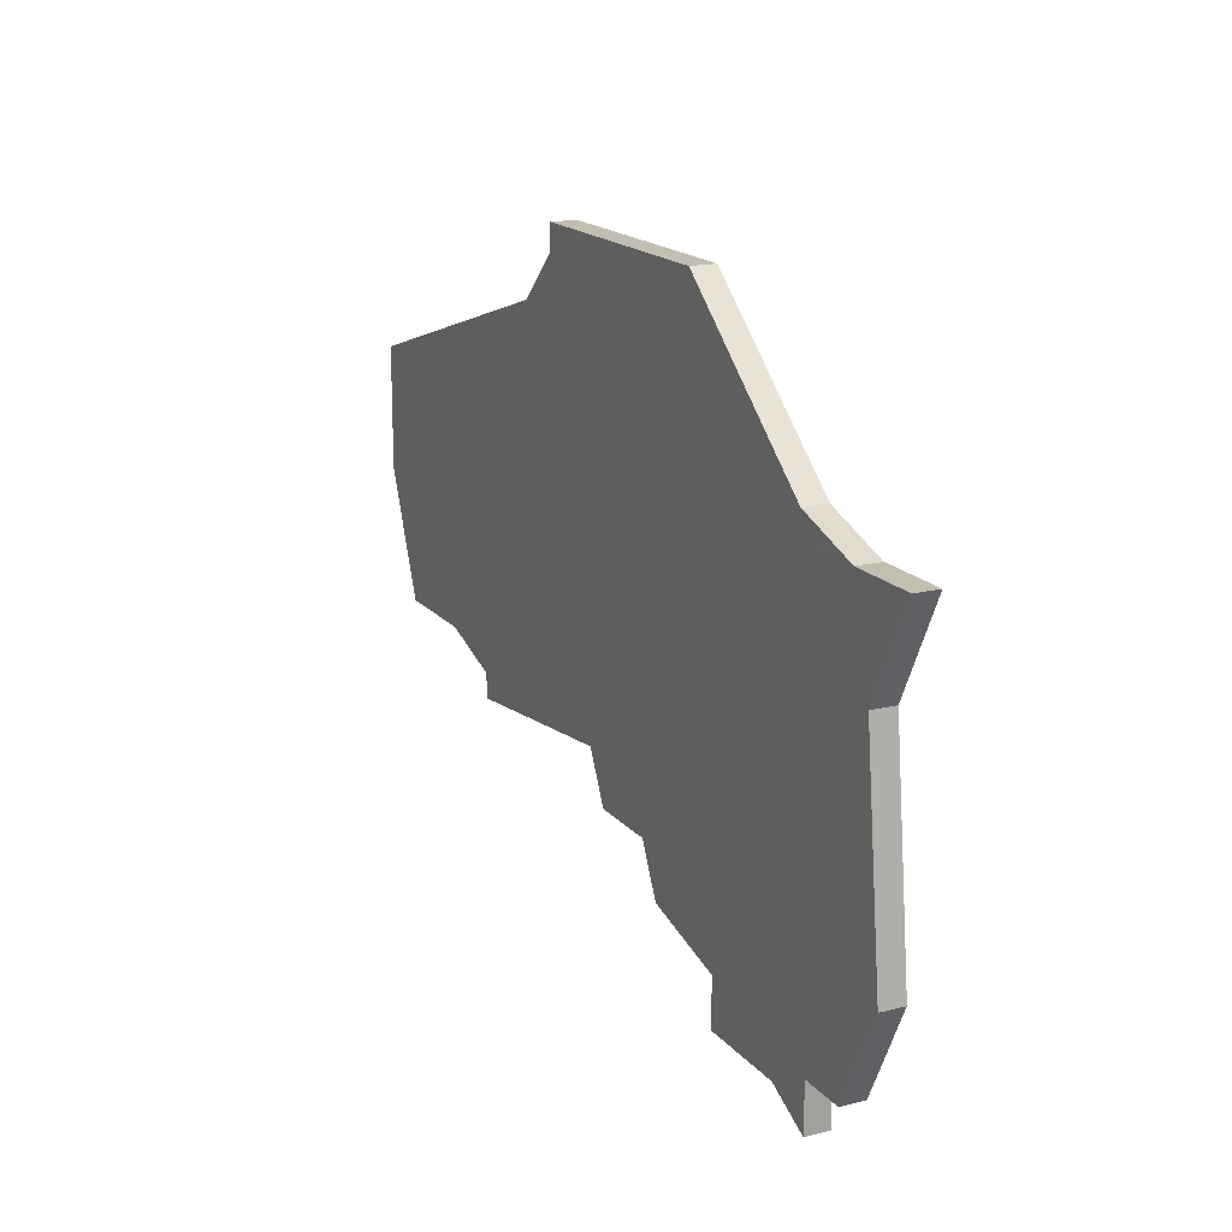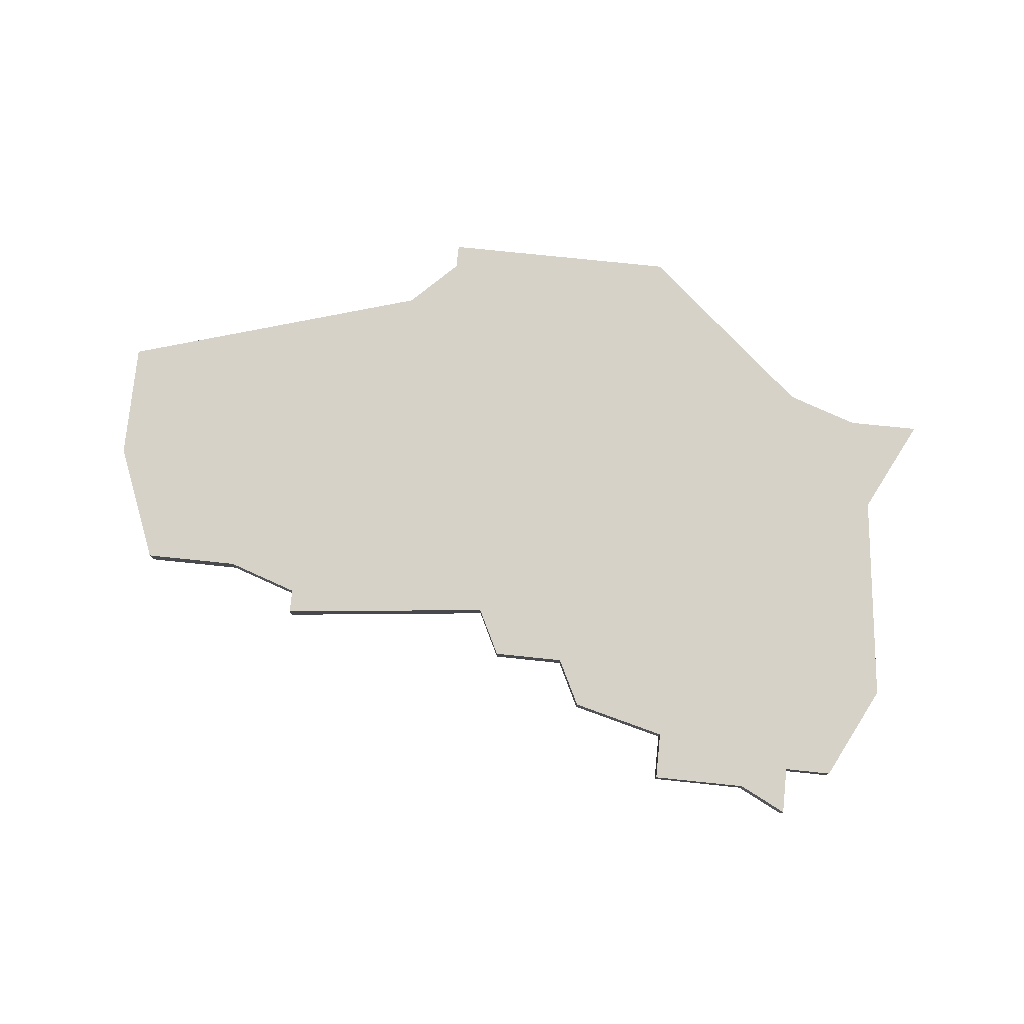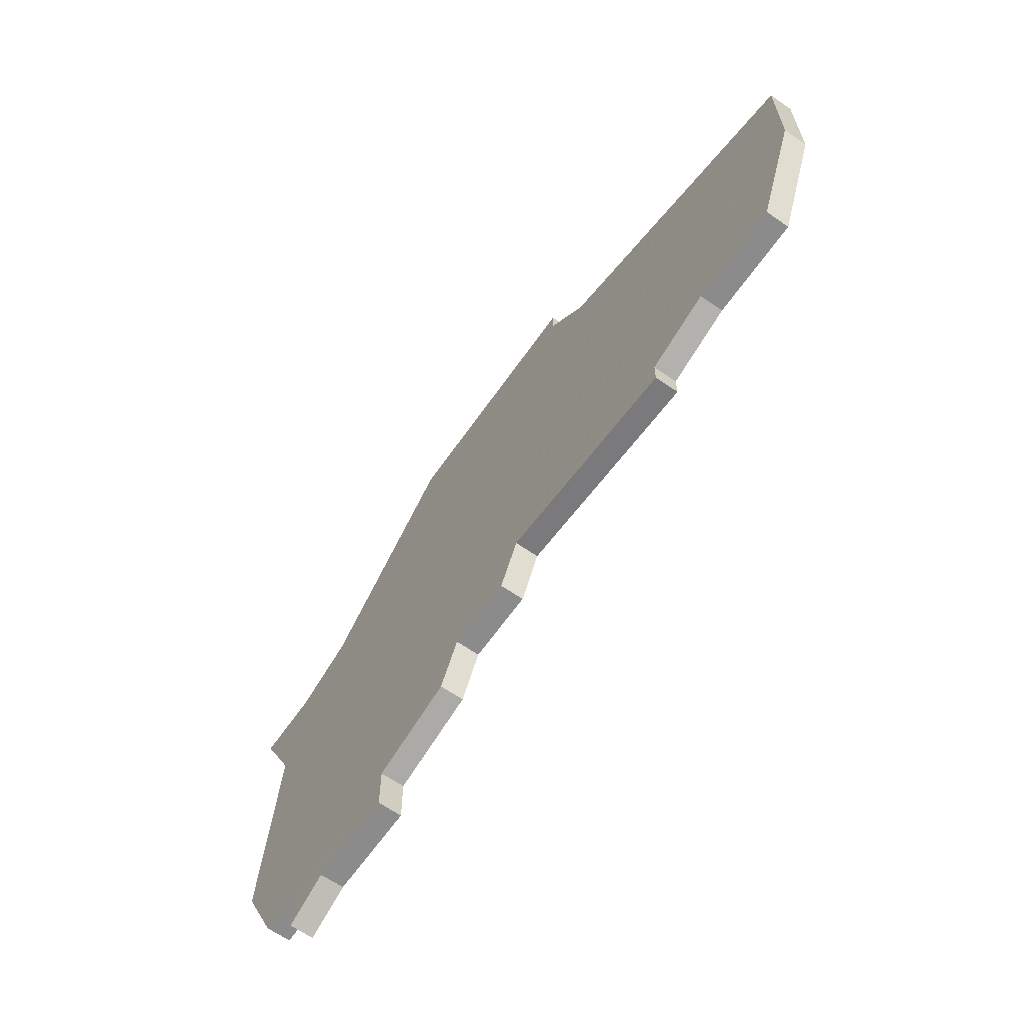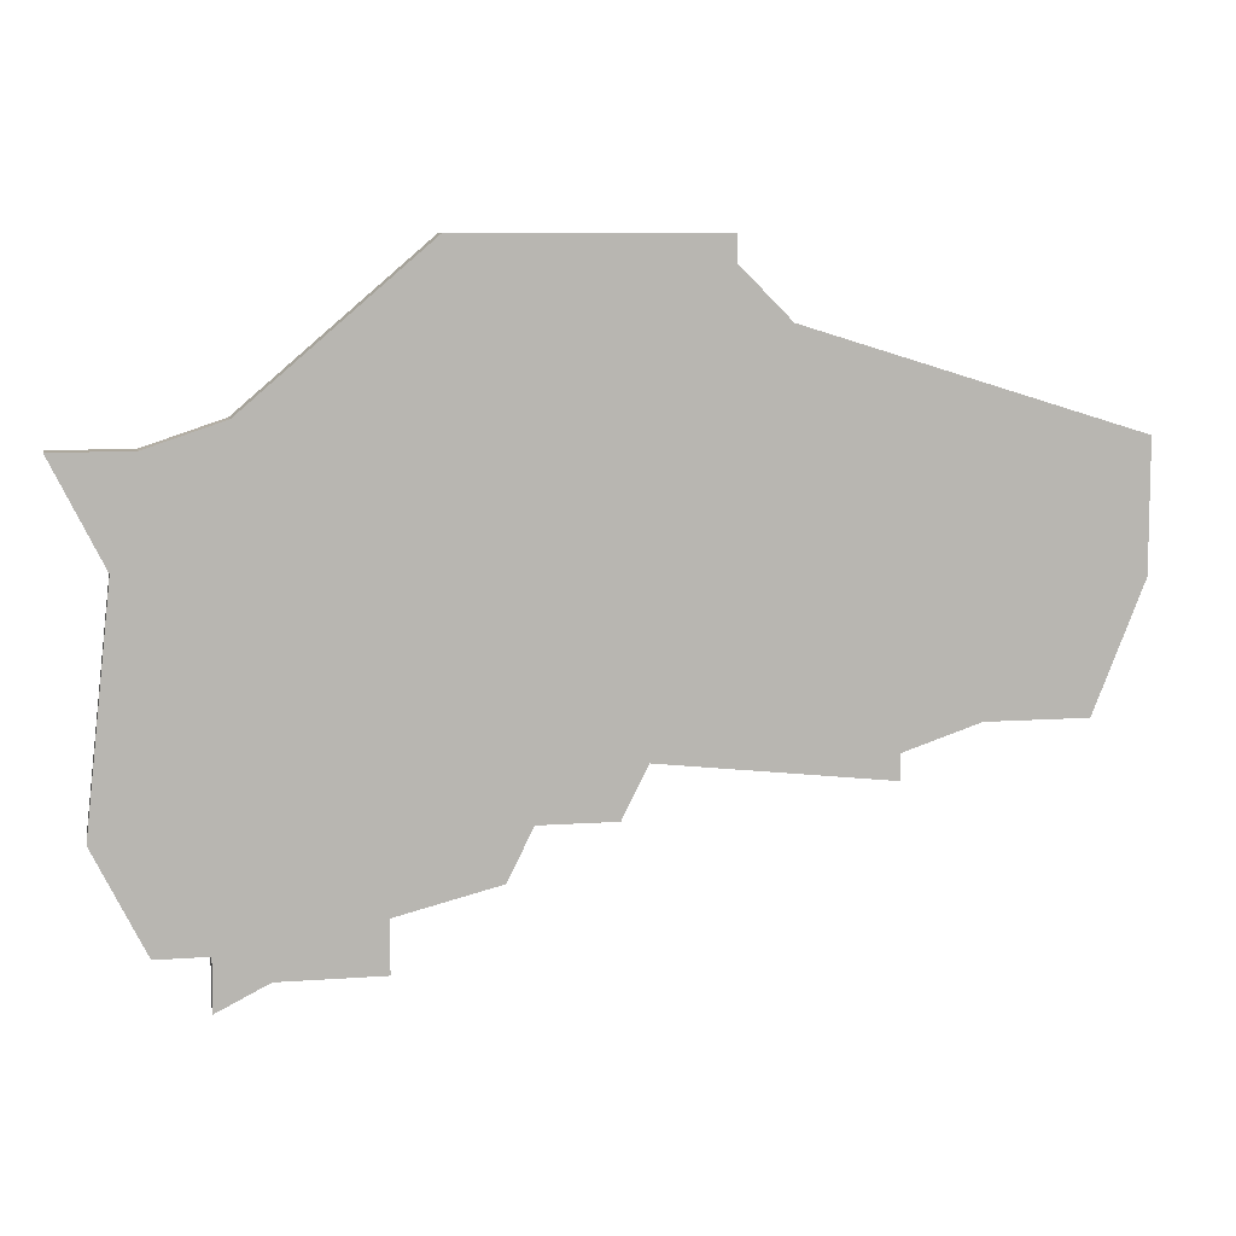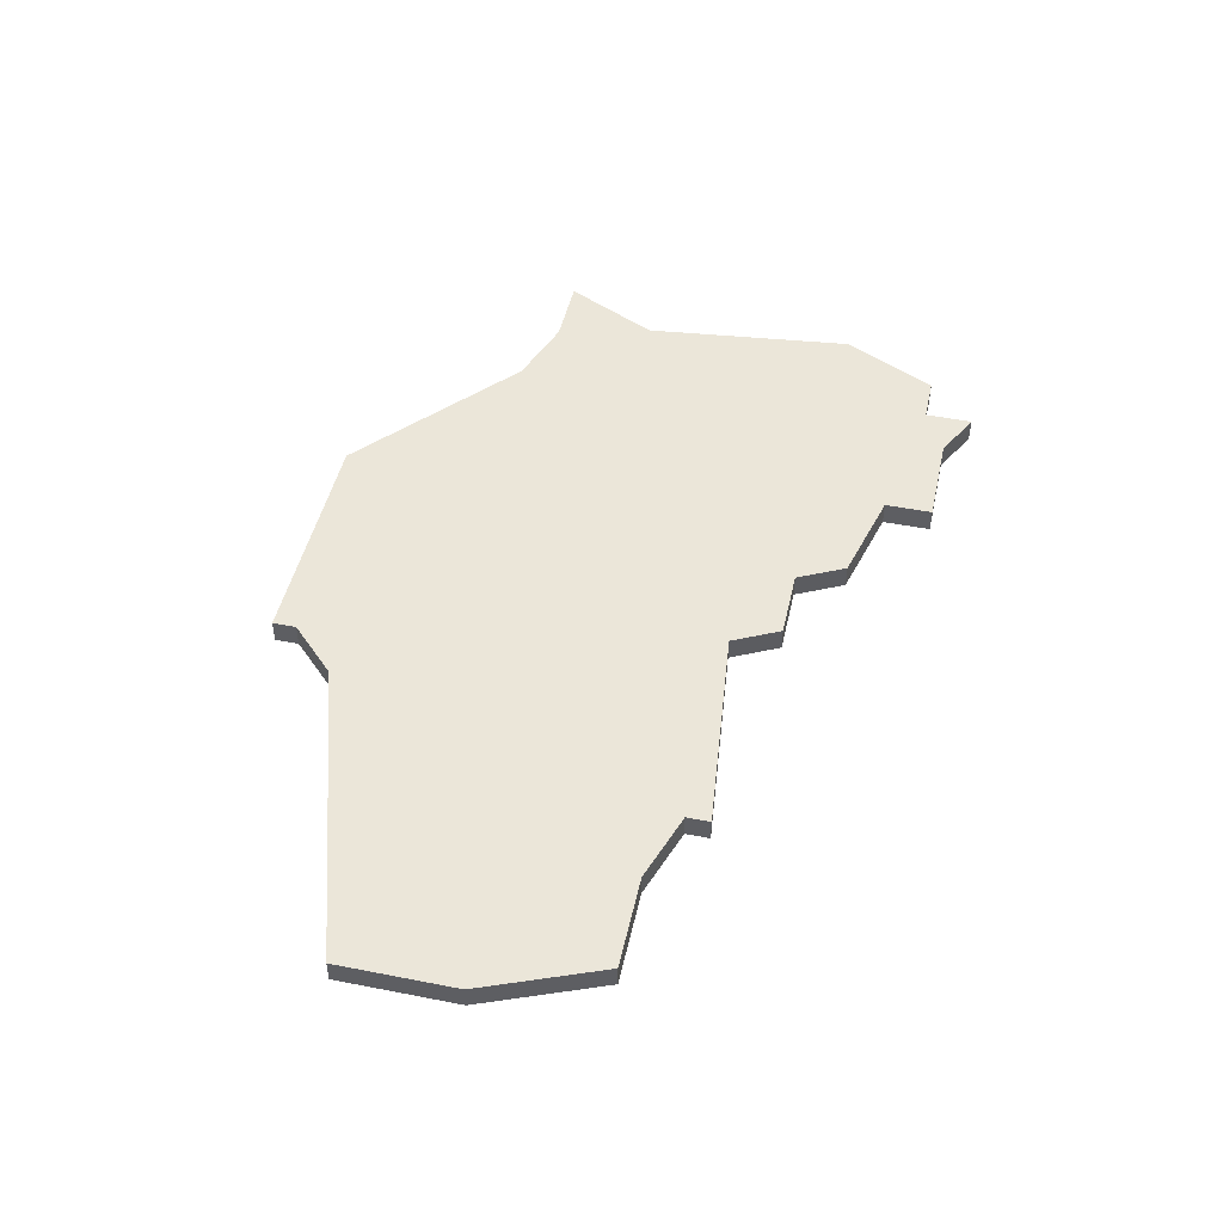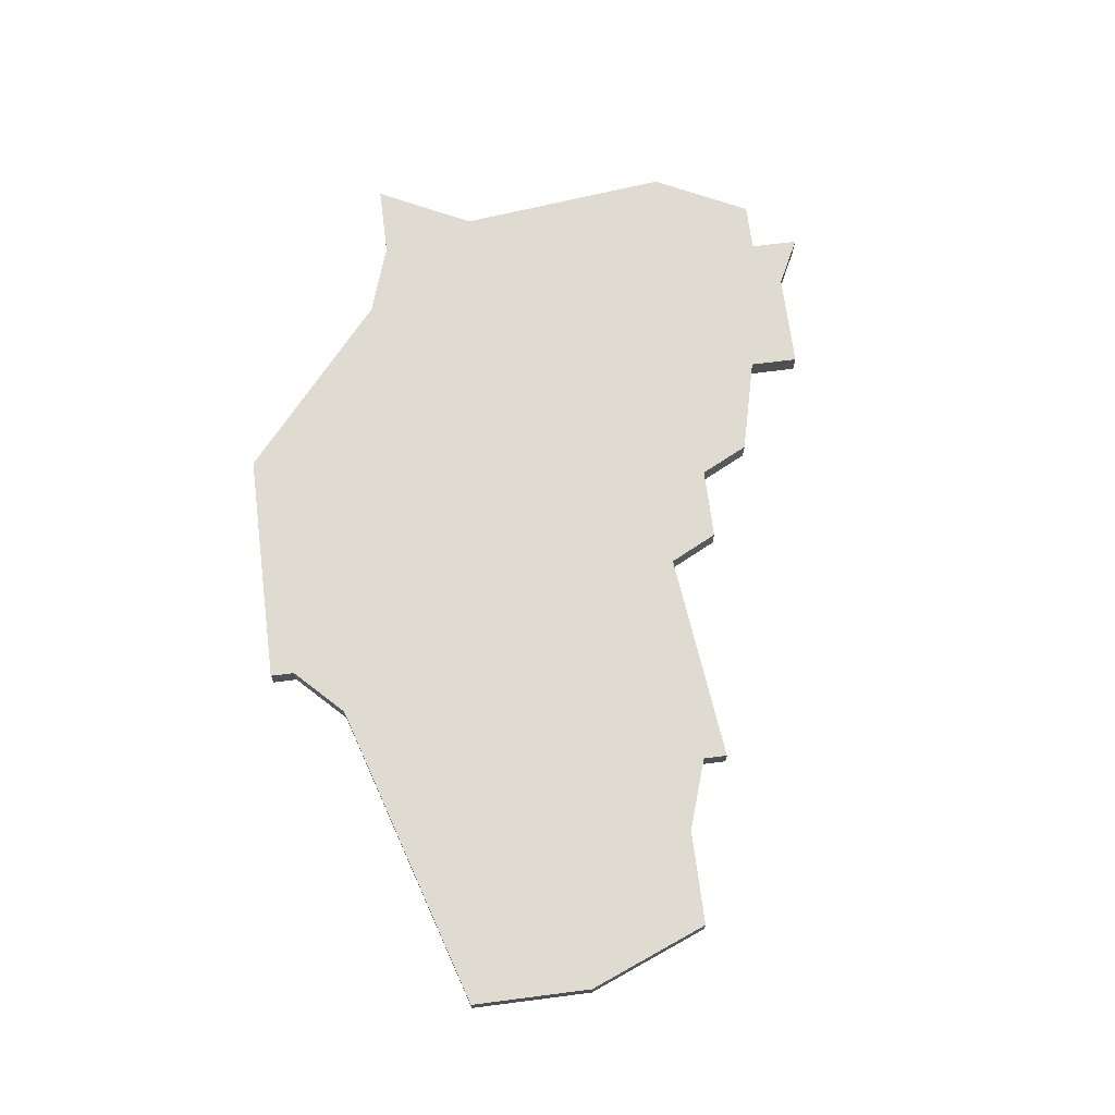
<metadata>
{"format":"obj","ext":"obj","renderer":"f3d","projection":"perspective","resolution":1024,"background":"white","views":[{"elev":17.3,"azim":63.4,"up":"+Y"},{"elev":77.8,"azim":5.9,"up":"+Z"},{"elev":-63.9,"azim":-125.0,"up":"+Y"},{"elev":8.3,"azim":168.5,"up":"+Y"},{"elev":47.1,"azim":-77.5,"up":"+Z"},{"elev":70.1,"azim":-97.3,"up":"+Z"}]}
</metadata>
<code>
v 2188 -1324 0
v 2188 -1324 1
v 2188 -1325 0
v 2188 -1325 1
v 2196 -1346 0
v 2196 -1346 1
v 2204 -1349 0
v 2204 -1349 1
v 2179 -1341 0
v 2179 -1341 1
v 2195 -1344 0
v 2195 -1344 1
v 2211 -1331 0
v 2211 -1331 1
v 2186 -1327 0
v 2186 -1327 1
v 2210 -1344 0
v 2210 -1344 1
v 2209 -1335 0
v 2209 -1335 1
v 2192 -1344 0
v 2192 -1344 1
v 2200 -1347 0
v 2200 -1347 1
v 2200 -1349 0
v 2200 -1349 1
v 2175 -1341 0
v 2175 -1341 1
v 2208 -1331 0
v 2208 -1331 1
v 2208 -1348 0
v 2208 -1348 1
v 2191 -1342 0
v 2191 -1342 1
v 2182 -1342 0
v 2182 -1342 1
v 2182 -1343 0
v 2182 -1343 1
v 2198 -1324 0
v 2198 -1324 1
v 2173 -1331 0
v 2173 -1331 1
v 2173 -1336 0
v 2173 -1336 1
v 2206 -1348 0
v 2206 -1348 1
v 2206 -1350 0
v 2206 -1350 1
v 2205 -1330 0
v 2205 -1330 1
f 33 37 35
f 11 21 33
f 39 33 3
f 33 35 15
f 41 9 43
f 27 43 9
f 15 9 41
f 35 9 15
f 3 1 39
f 15 3 33
f 11 33 49
f 23 7 25
f 45 7 23
f 17 45 23
f 7 45 47
f 31 45 17
f 33 39 49
f 23 11 19
f 23 5 11
f 49 29 19
f 19 29 13
f 11 49 19
f 19 17 23
f 36 38 34
f 34 22 12
f 4 34 40
f 16 36 34
f 44 10 42
f 10 44 28
f 42 10 16
f 16 10 36
f 40 2 4
f 34 4 16
f 50 34 12
f 26 8 24
f 24 8 46
f 24 46 18
f 48 46 8
f 18 46 32
f 50 40 34
f 20 12 24
f 12 6 24
f 20 30 50
f 14 30 20
f 20 50 12
f 24 18 20
f 30 14 29
f 29 14 13
f 50 30 49
f 49 30 29
f 40 50 39
f 39 50 49
f 2 40 1
f 1 40 39
f 4 2 3
f 3 2 1
f 16 4 15
f 15 4 3
f 42 16 41
f 41 16 15
f 44 42 43
f 43 42 41
f 28 44 27
f 27 44 43
f 10 28 9
f 9 28 27
f 36 10 35
f 35 10 9
f 38 36 37
f 37 36 35
f 34 38 33
f 33 38 37
f 22 34 21
f 21 34 33
f 12 22 11
f 11 22 21
f 6 12 5
f 5 12 11
f 24 6 23
f 23 6 5
f 26 24 25
f 25 24 23
f 8 26 7
f 7 26 25
f 48 8 47
f 47 8 7
f 46 48 45
f 45 48 47
f 32 46 31
f 31 46 45
f 18 32 17
f 17 32 31
f 14 20 13
f 13 20 19
f 20 18 19
f 19 18 17

</code>
